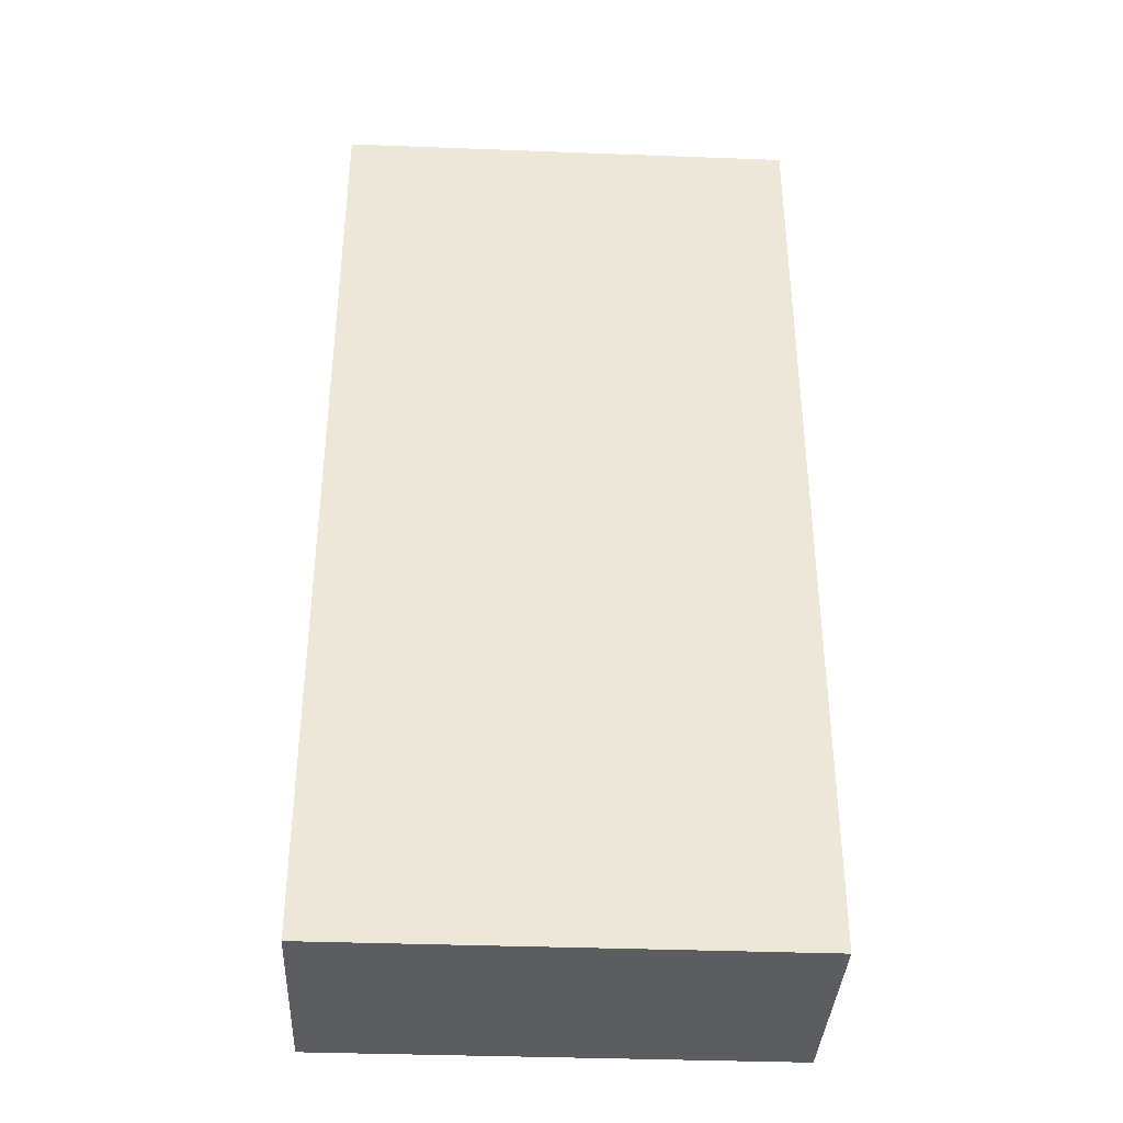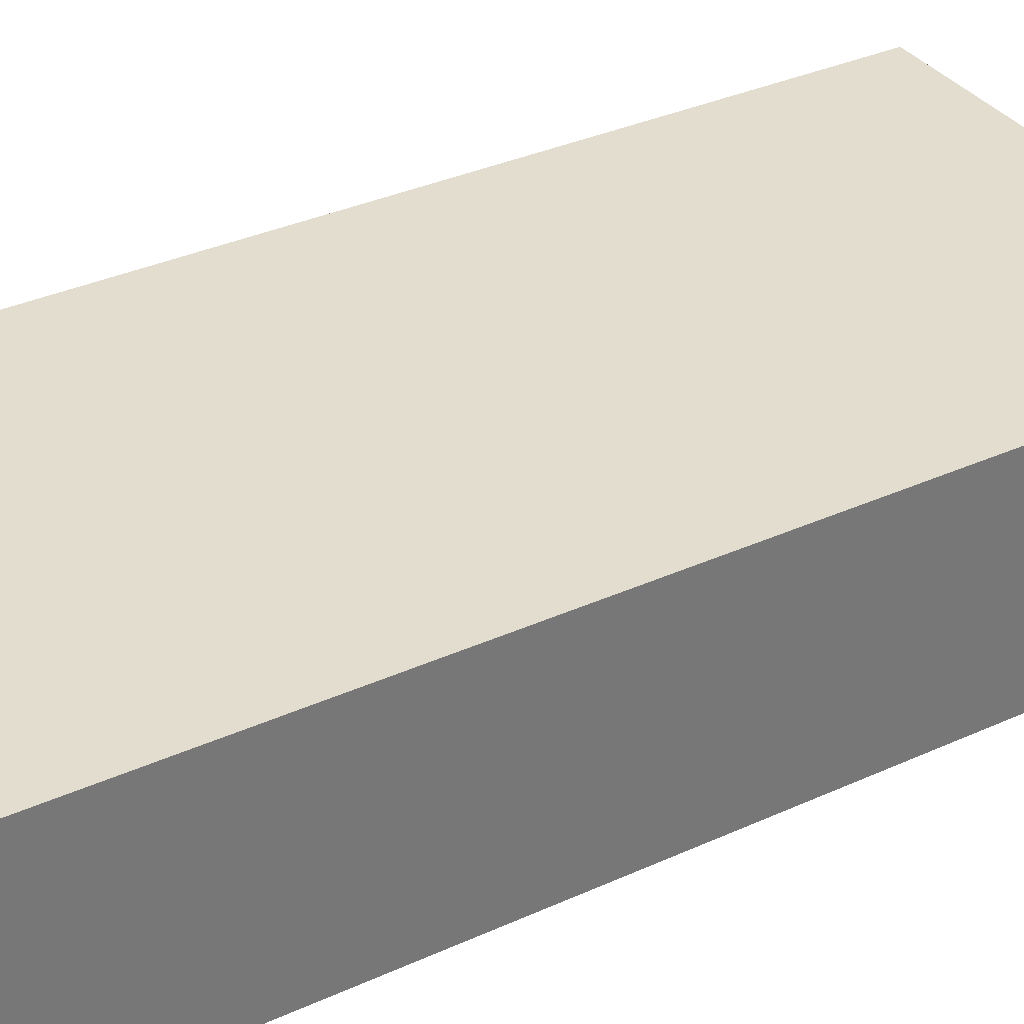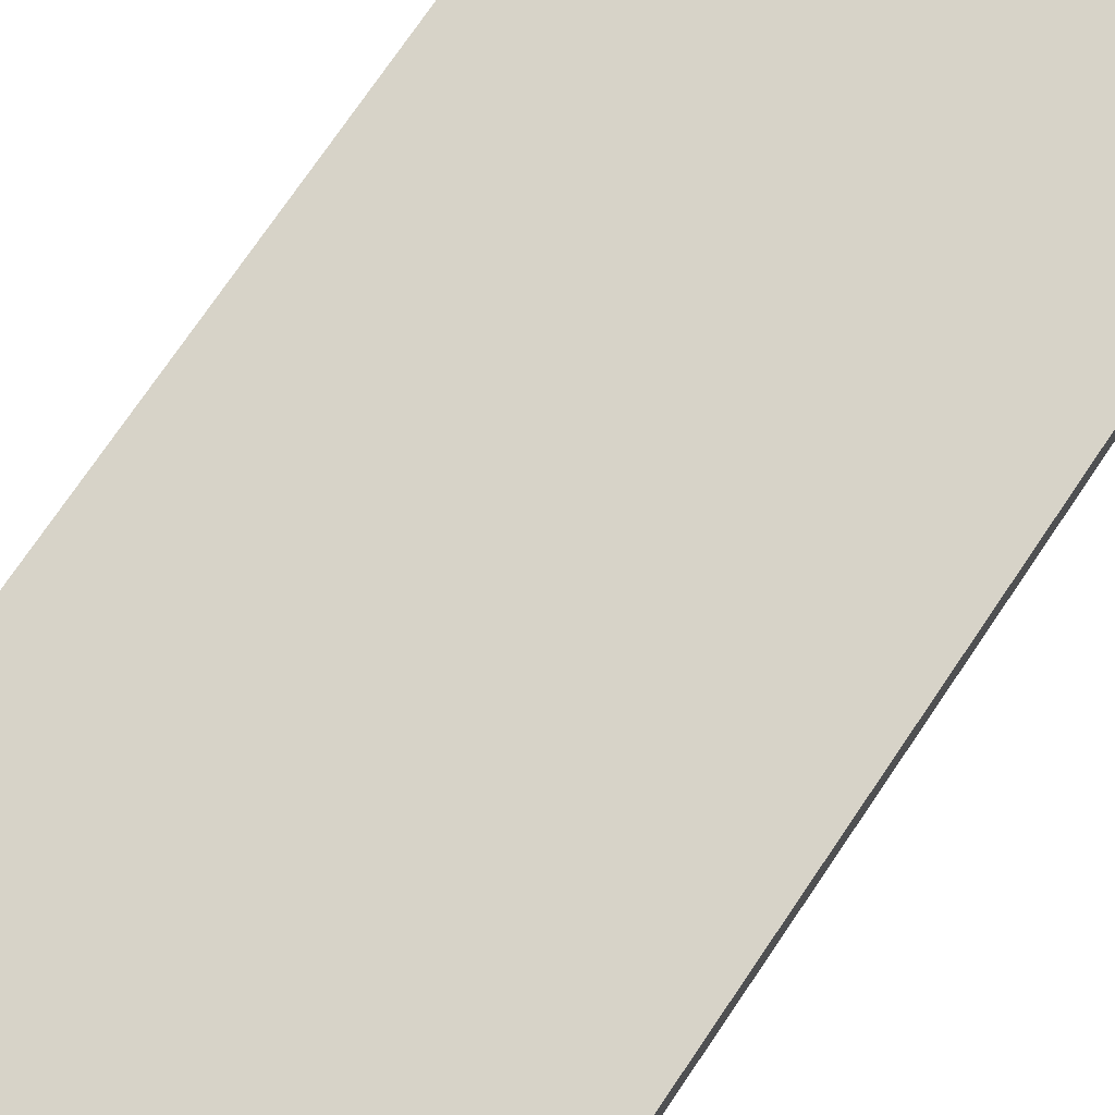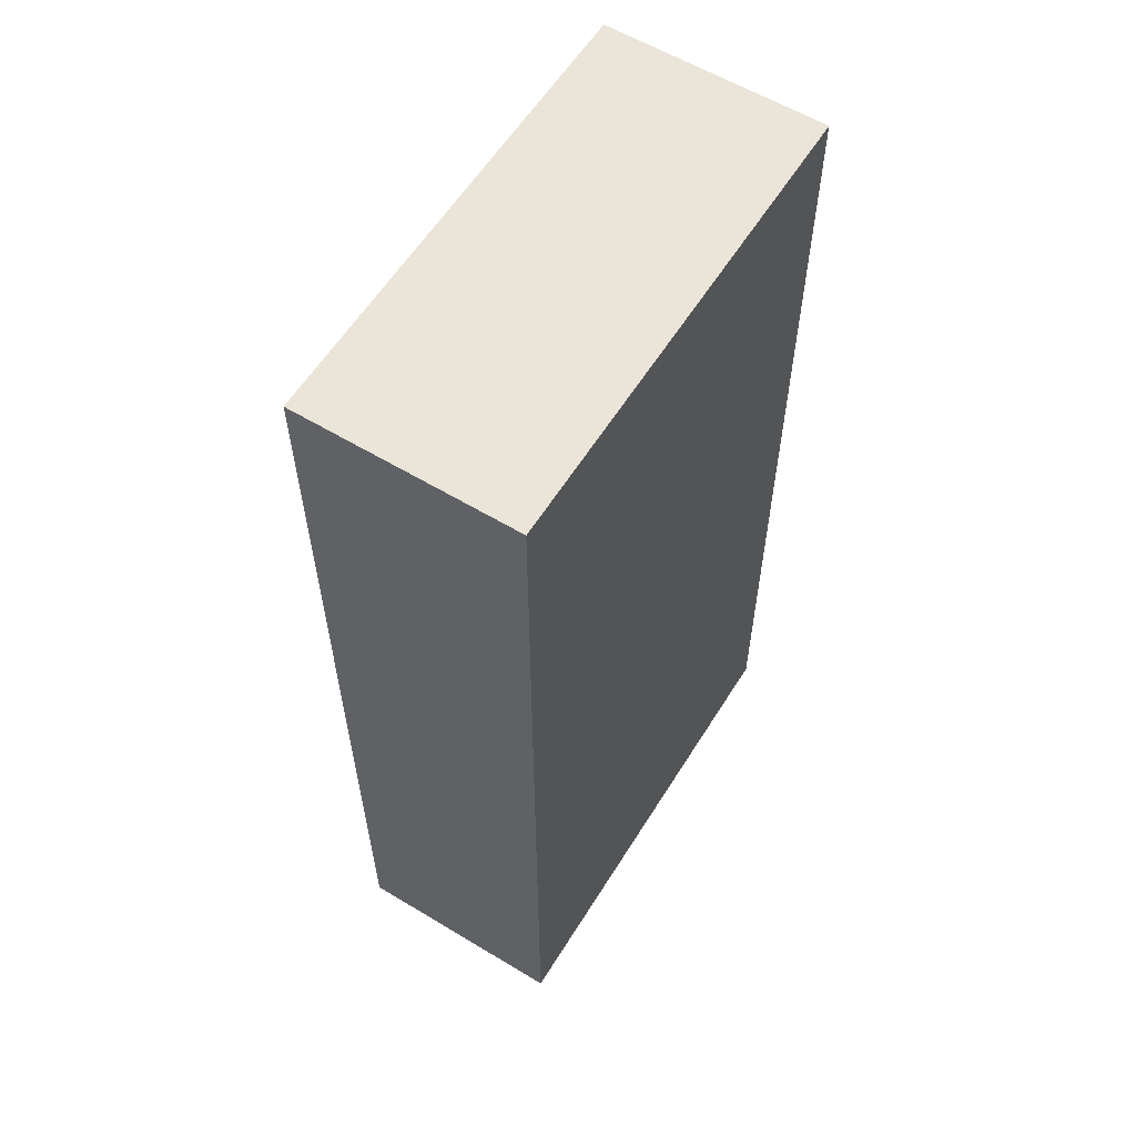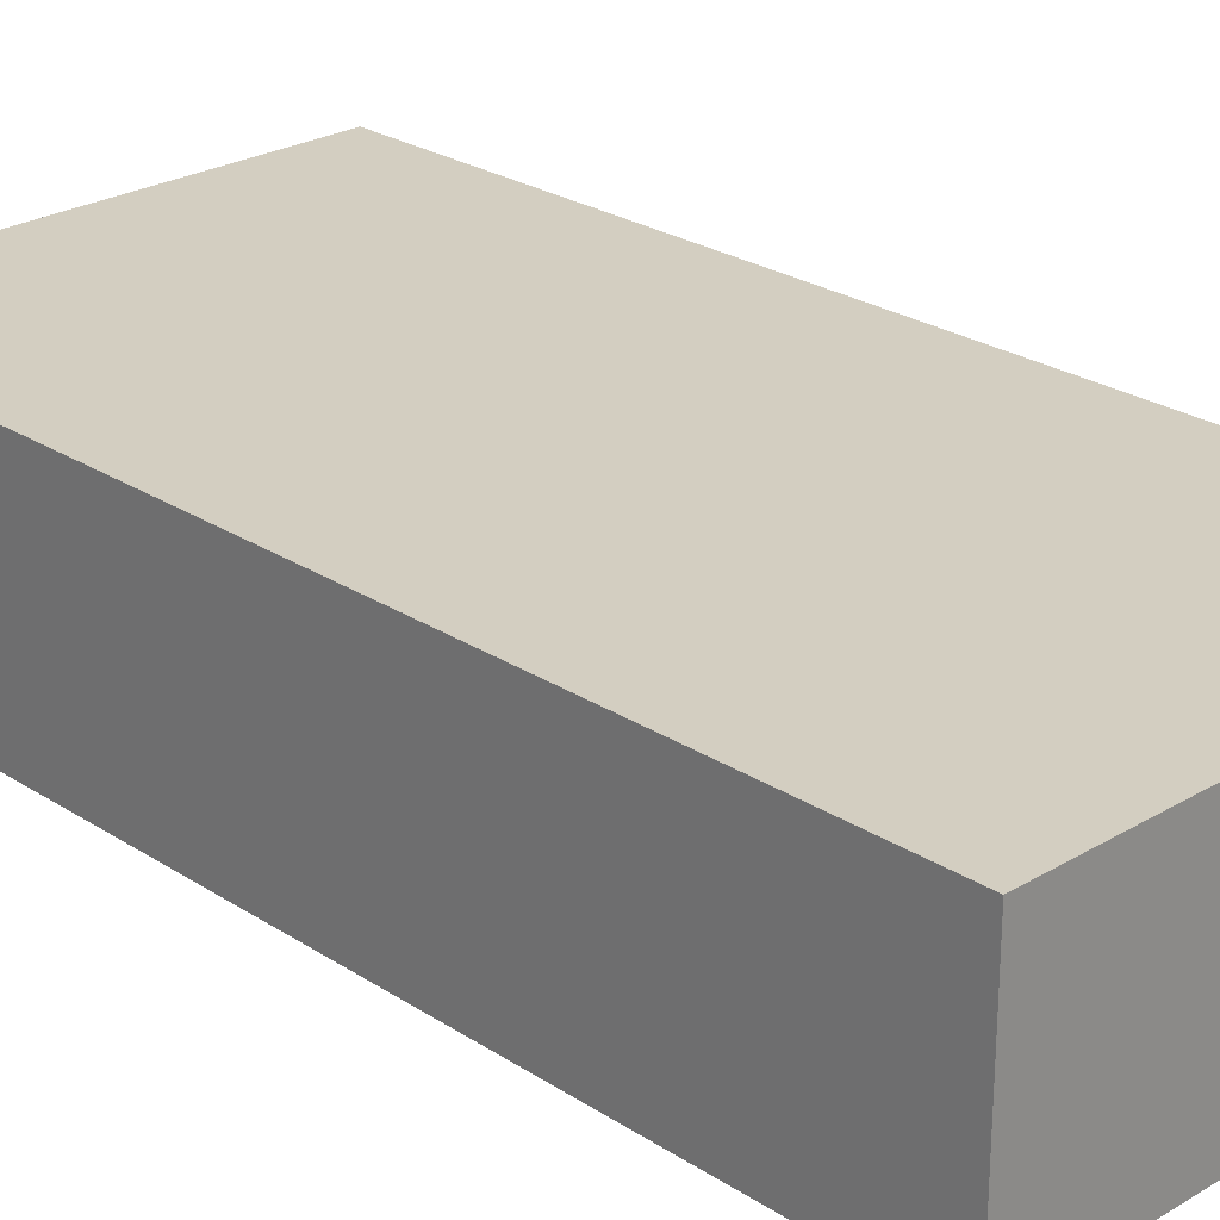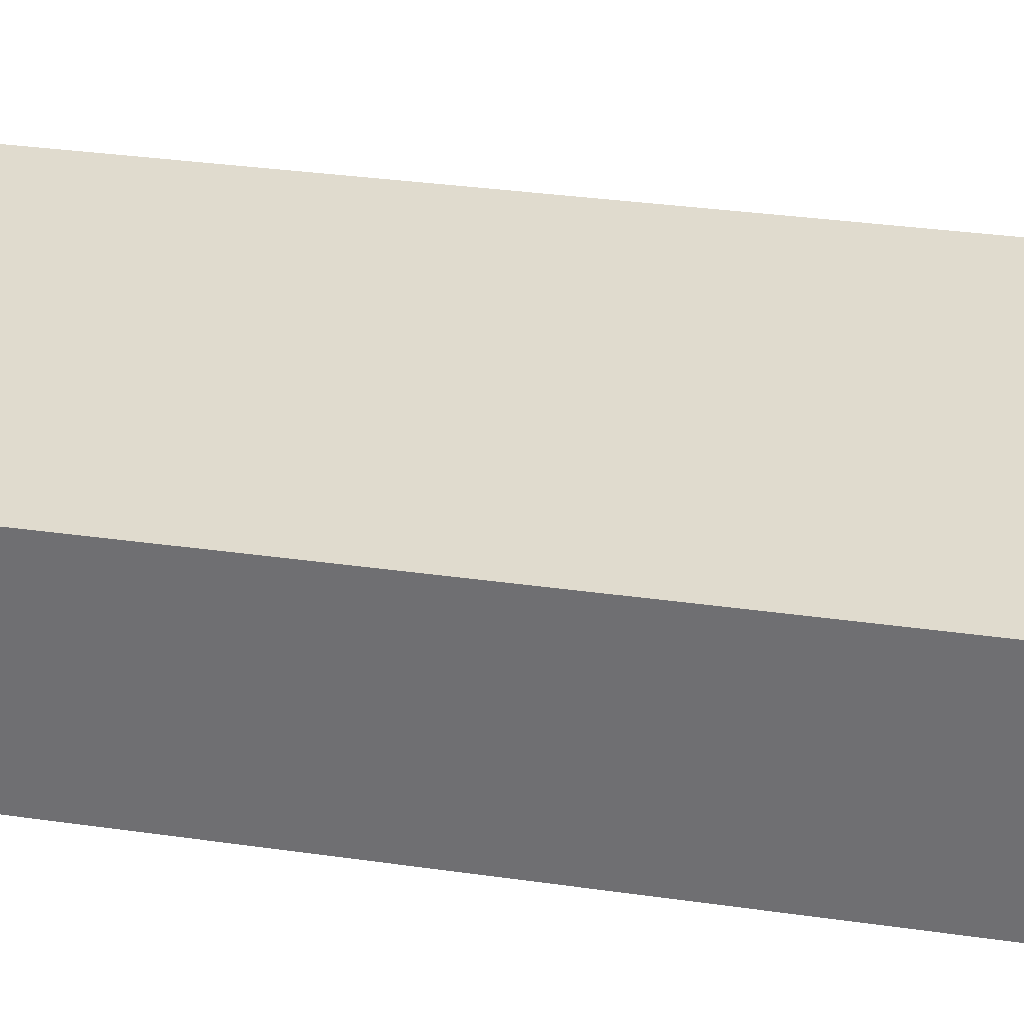
<metadata>
{"format":"obj","ext":"obj","renderer":"f3d","projection":"perspective","resolution":1024,"background":"white","views":[{"elev":-37.0,"azim":-2.8,"up":"+Y"},{"elev":35.0,"azim":-121.1,"up":"+Z"},{"elev":76.8,"azim":-145.6,"up":"+Z"},{"elev":59.3,"azim":-58.2,"up":"+Y"},{"elev":25.3,"azim":136.1,"up":"+Z"},{"elev":33.5,"azim":-79.0,"up":"+Z"}]}
</metadata>
<code>
o Cube.012
v 0.08746 0.2237 -0.1016
v 0.08746 -0.06917 -0.1016
v -0.05581 -0.06917 -0.1016
v -0.05581 0.2237 -0.1016
v 0.08746 0.2237 -0.03481
v 0.08746 -0.06917 -0.03481
v -0.05581 -0.06917 -0.03481
v -0.05581 0.2237 -0.03481
f 6 2 1
f 7 3 2
f 7 8 4
f 5 1 4
f 2 3 4
f 7 6 5
f 5 6 1
f 6 7 2
f 3 7 4
f 8 5 4
f 1 2 4
f 8 7 5

</code>
